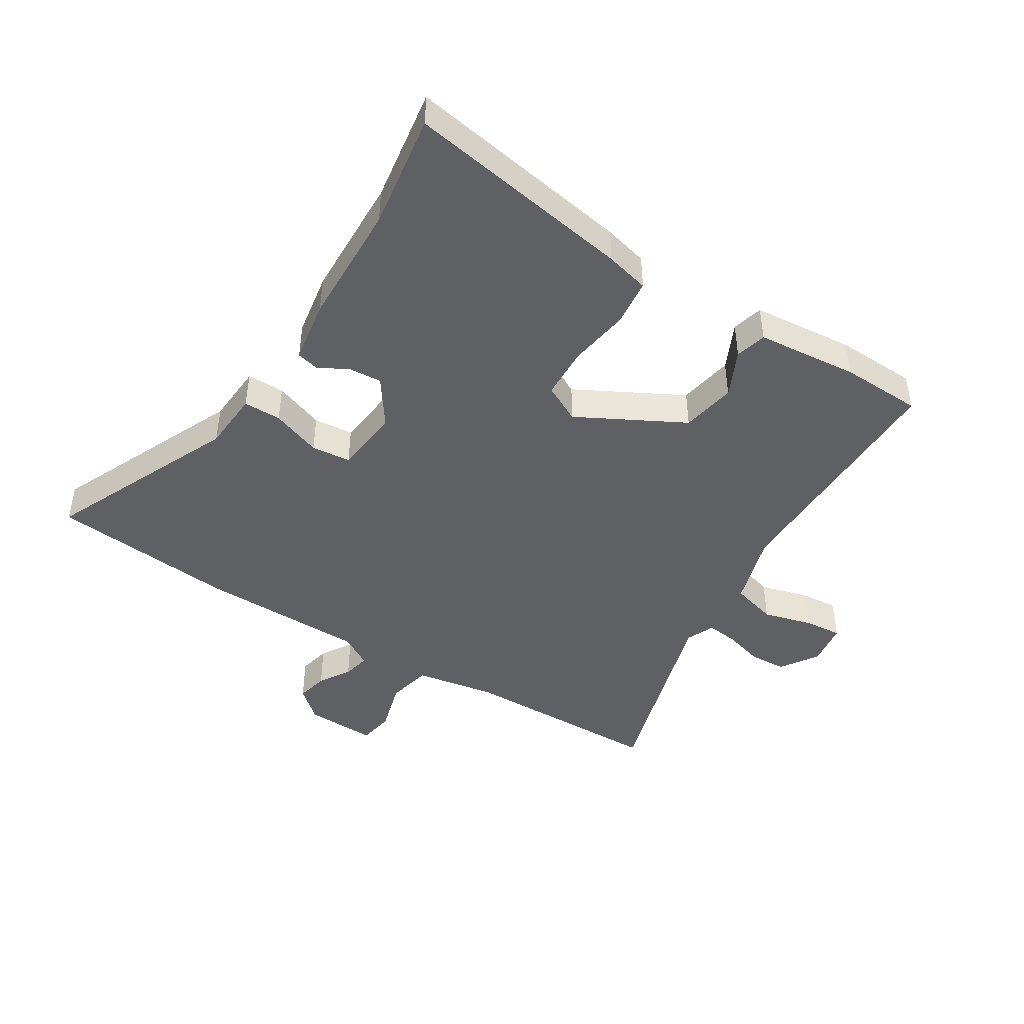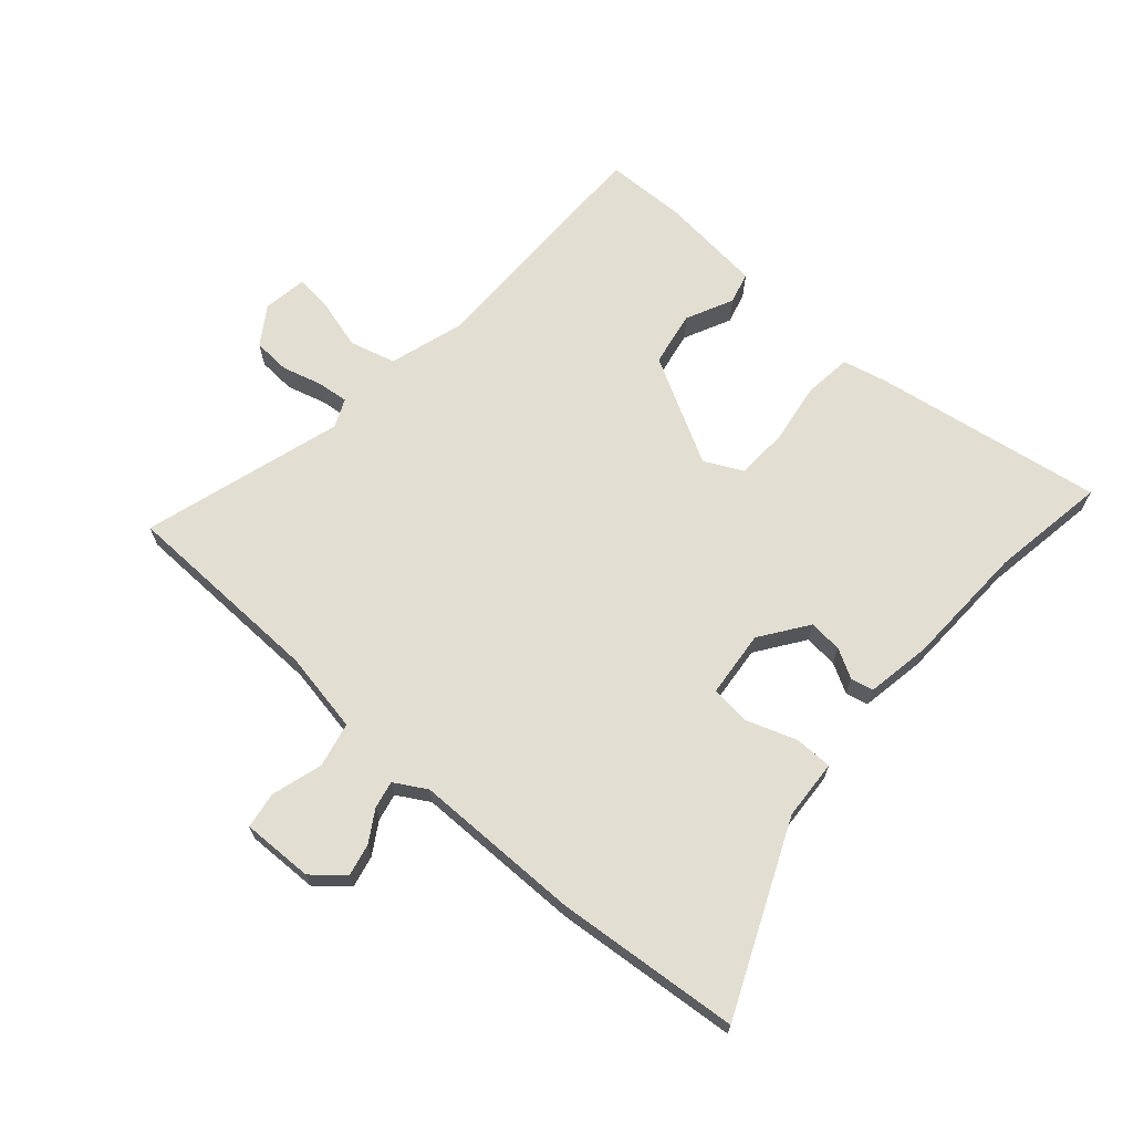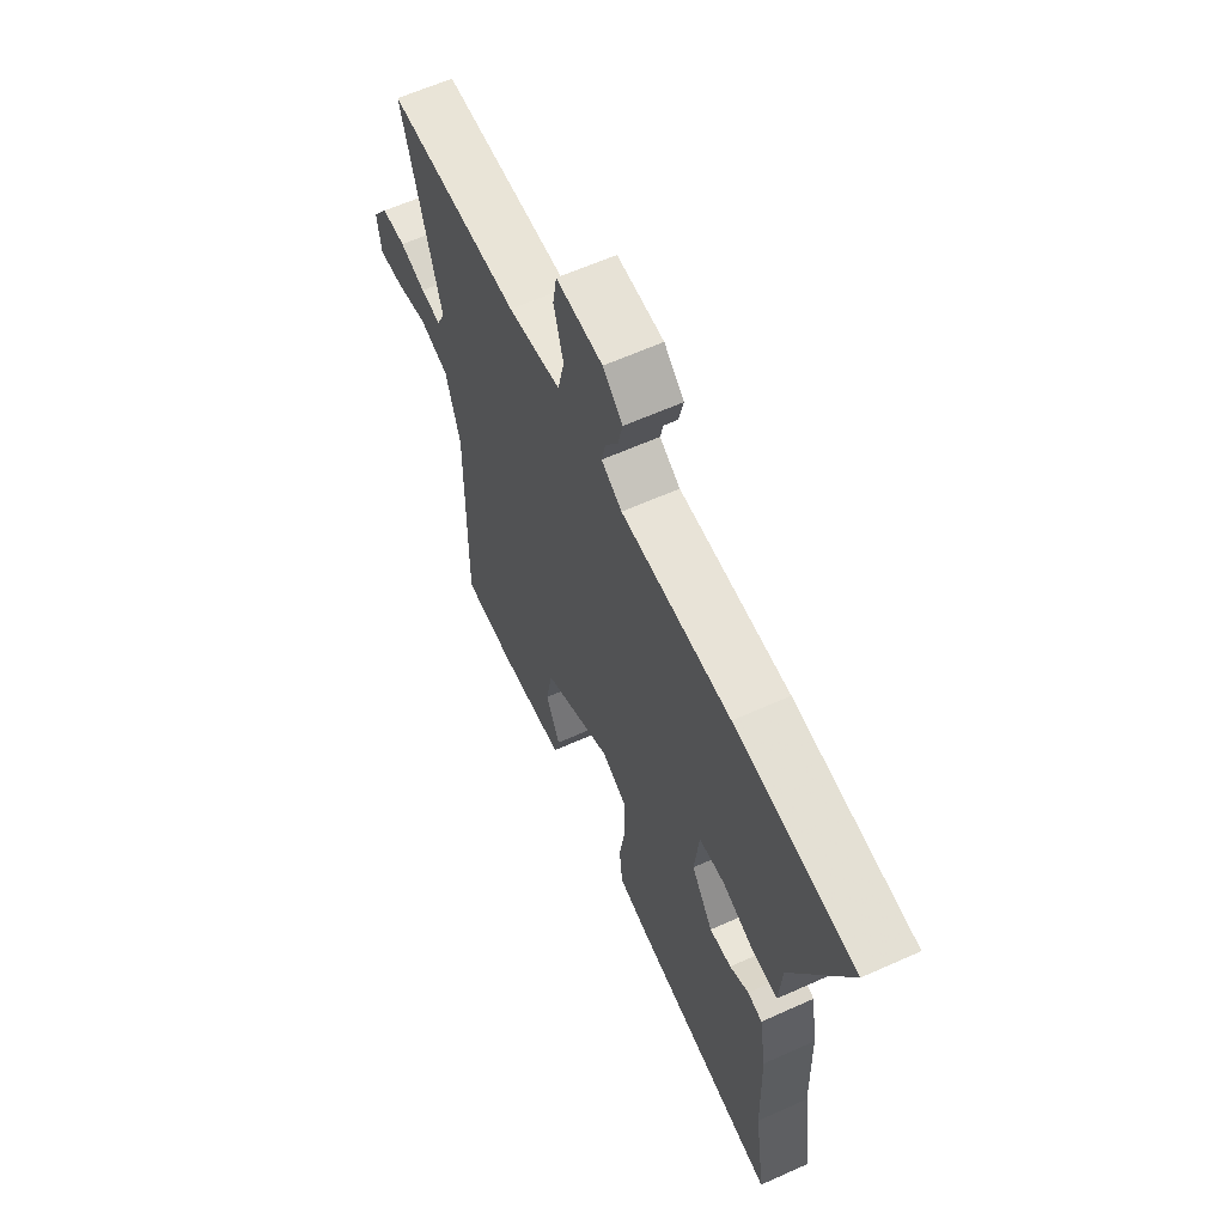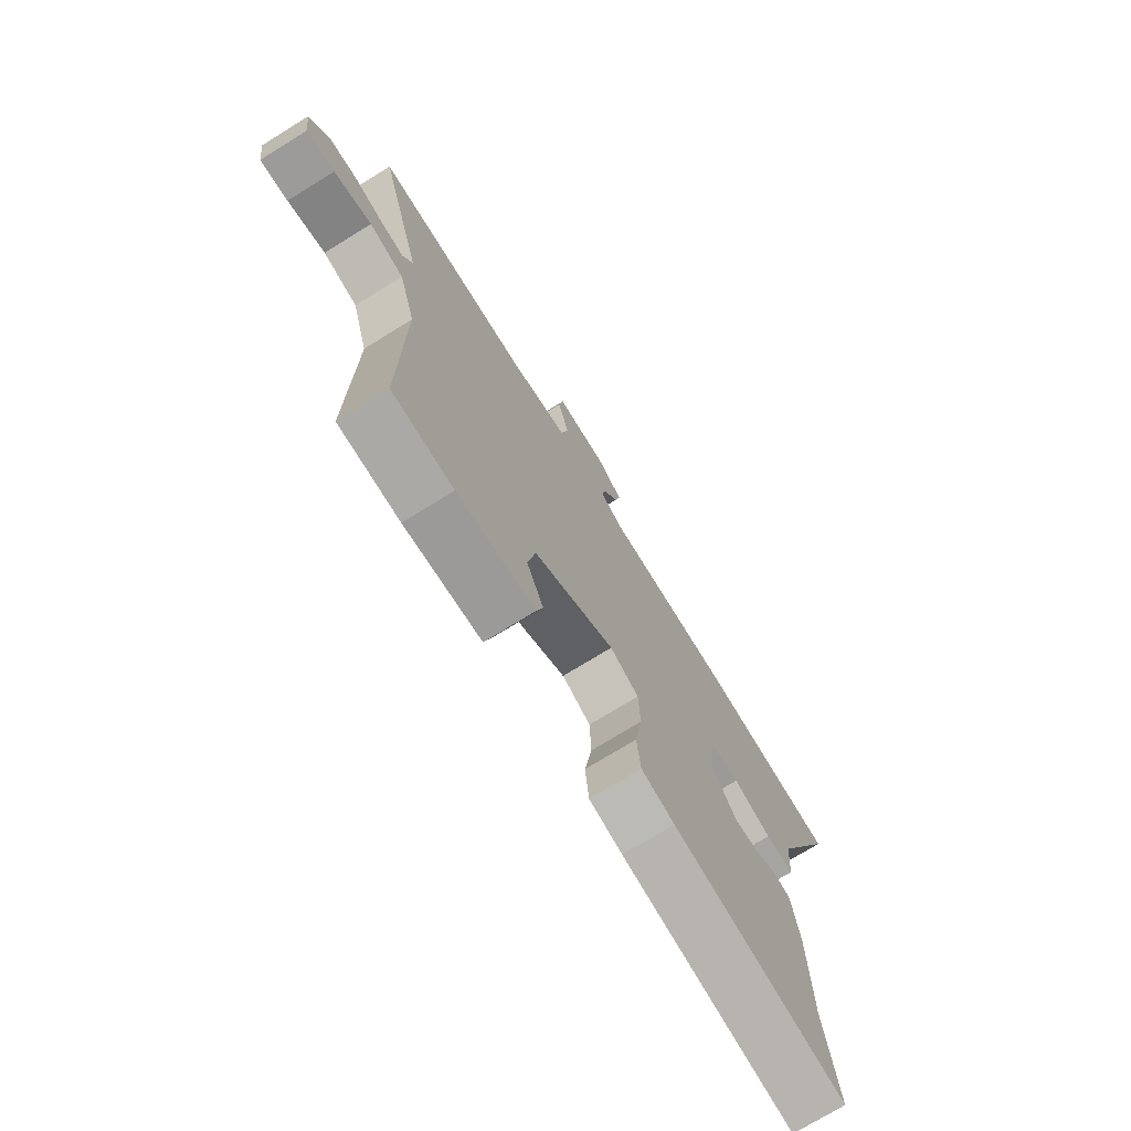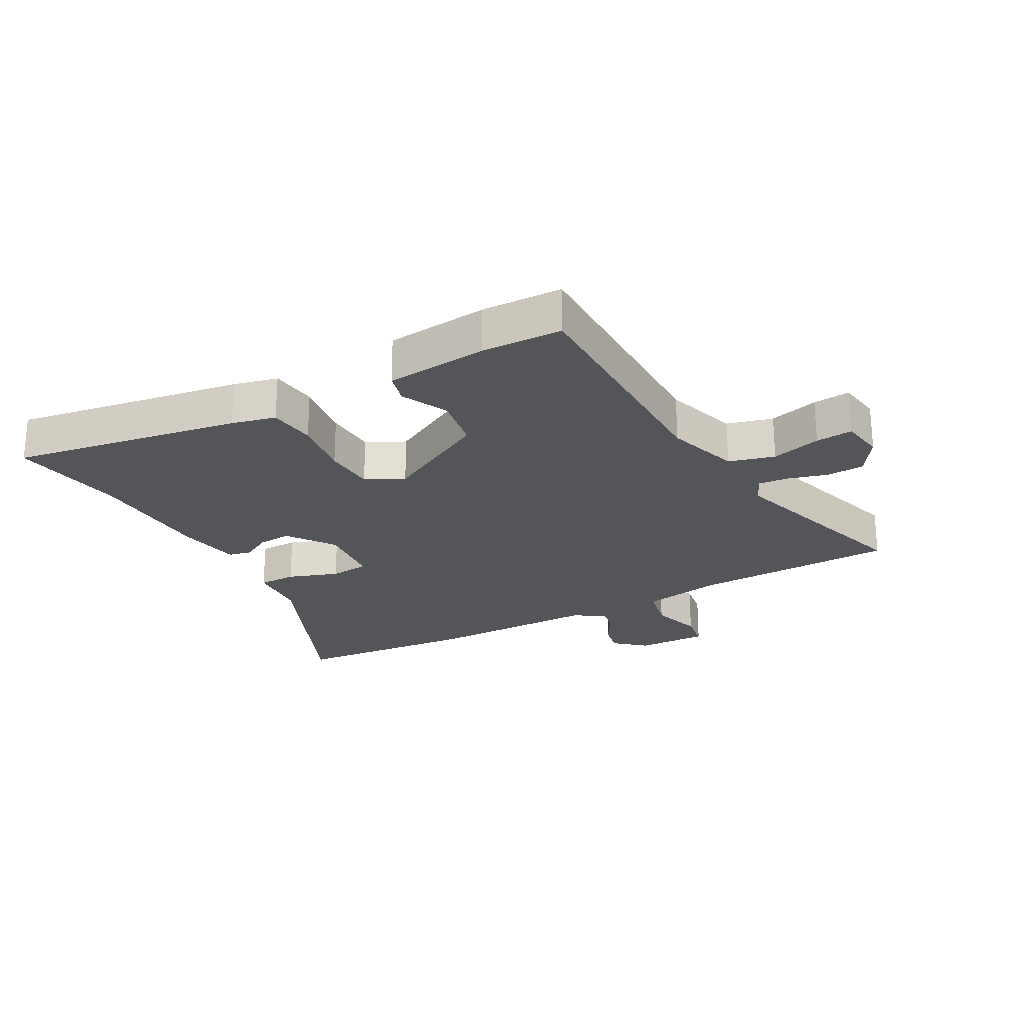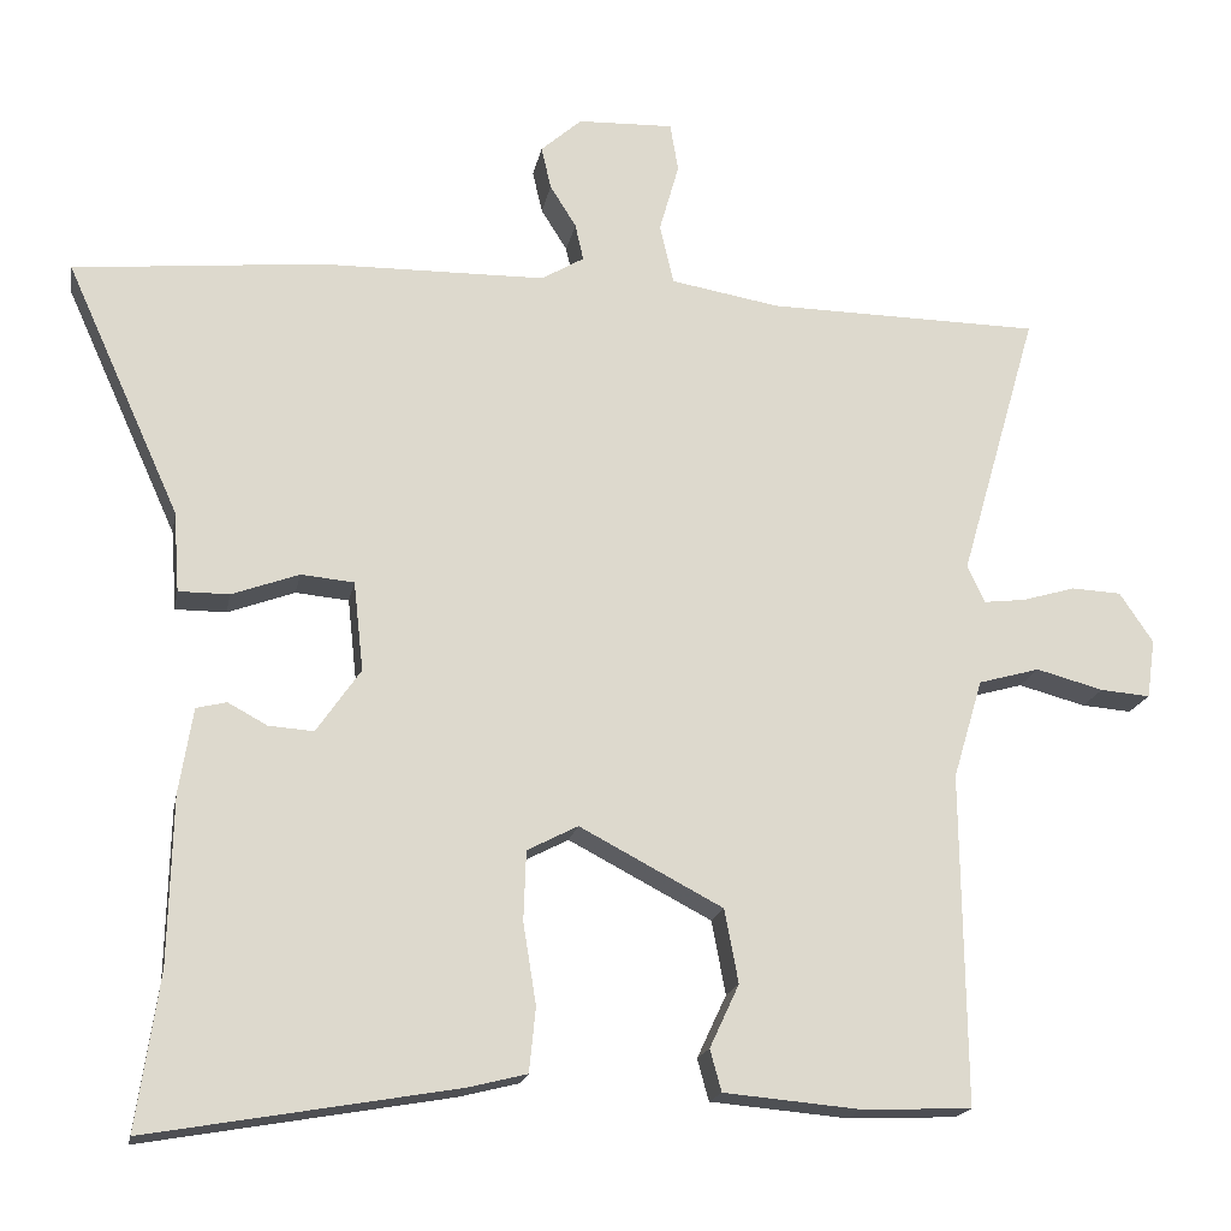
<metadata>
{"format":"obj","ext":"obj","renderer":"f3d","projection":"perspective","resolution":1024,"background":"white","views":[{"elev":-45.1,"azim":148.3,"up":"+Y"},{"elev":67.9,"azim":41.9,"up":"+Y"},{"elev":61.7,"azim":65.4,"up":"+Z"},{"elev":-73.6,"azim":-58.3,"up":"+Z"},{"elev":-24.1,"azim":-150.6,"up":"+Y"},{"elev":-18.0,"azim":169.4,"up":"+Z"}]}
</metadata>
<code>
v -0.467 0.07 -0.502
v -0.462 0.07 -0.098
v -0.498 0.07 0.023
v -0.573 0.07 0.044
v -0.655 0.07 0.022
v -0.716 0.07 0.017
v -0.726 0.07 0.089
v -0.685 0.07 0.15
v -0.624 0.07 0.153
v -0.559 0.07 0.134
v -0.508 0.07 0.128
v -0.487 0.07 0.174
v -0.582 0.07 0.503
v -0.248 0.07 0.508
v -0.115 0.07 0.531
v -0.098 0.07 0.604
v -0.122 0.07 0.689
v -0.112 0.07 0.748
v 0.005 0.07 0.744
v 0.055 0.07 0.7
v 0.043 0.07 0.648
v 0.011 0.07 0.597
v 0.001 0.07 0.552
v 0.053 0.07 0.521
v 0.329 0.07 0.517
v 0.632 0.07 0.487
v 0.493 0.07 0.179
v 0.486 0.07 0.081
v 0.424 0.07 0.081
v 0.342 0.07 0.111
v 0.277 0.07 0.105
v 0.265 0.07 -0.004
v 0.319 0.07 -0.082
v 0.374 0.07 -0.078
v 0.422 0.07 -0.052
v 0.459 0.07 -0.061
v 0.476 0.07 -0.166
v 0.481 0.07 -0.37
v 0.509 0.07 -0.56
v 0.133 0.07 -0.495
v 0.061 0.07 -0.477
v 0.053 0.07 -0.399
v 0.069 0.07 -0.299
v 0.066 0.07 -0.214
v 0.004 0.07 -0.182
v -0.171 0.07 -0.274
v -0.188 0.07 -0.364
v -0.152 0.07 -0.441
v -0.166 0.07 -0.492
v -0.334 0.07 -0.507
v -0.467 0 -0.502
v -0.462 0 -0.098
v -0.498 0 0.023
v -0.573 0 0.044
v -0.655 0 0.022
v -0.716 0 0.017
v -0.726 0 0.089
v -0.685 0 0.15
v -0.624 0 0.153
v -0.559 0 0.134
v -0.508 0 0.128
v -0.487 0 0.174
v -0.582 0 0.503
v -0.248 0 0.508
v -0.115 0 0.531
v -0.098 0 0.604
v -0.122 0 0.689
v -0.112 0 0.748
v 0.005 0 0.744
v 0.055 0 0.7
v 0.043 0 0.648
v 0.011 0 0.597
v 0.001 0 0.552
v 0.053 0 0.521
v 0.329 0 0.517
v 0.632 0 0.487
v 0.493 0 0.179
v 0.486 0 0.081
v 0.424 0 0.081
v 0.342 0 0.111
v 0.277 0 0.105
v 0.265 0 -0.004
v 0.319 0 -0.082
v 0.374 0 -0.078
v 0.422 0 -0.052
v 0.459 0 -0.061
v 0.476 0 -0.166
v 0.481 0 -0.37
v 0.509 0 -0.56
v 0.133 0 -0.495
v 0.061 0 -0.477
v 0.053 0 -0.399
v 0.069 0 -0.299
v 0.066 0 -0.214
v 0.004 0 -0.182
v -0.171 0 -0.274
v -0.188 0 -0.364
v -0.152 0 -0.441
v -0.166 0 -0.492
v -0.334 0 -0.507
f 47 48 49 50
f 46 47 50 1
f 40 41 42 43
f 38 39 40 43
f 38 43 44
f 37 38 44 45
f 34 35 36 37
f 33 34 37 45
f 27 28 29 30
f 27 30 31
f 24 25 26 27
f 23 24 27 31
f 19 20 21 22
f 19 22 23
f 16 17 18 19
f 15 16 19 23
f 12 13 14
f 11 12 14 15
f 7 8 9 10
f 7 10 11
f 4 5 6 7
f 3 4 7 11
f 2 3 11 15
f 46 1 2 15
f 32 33 45
f 31 32 45 46
f 15 23 31 46
f 100 99 98 97
f 51 100 97 96
f 93 92 91 90
f 93 90 89 88
f 94 93 88
f 95 94 88 87
f 87 86 85 84
f 95 87 84 83
f 80 79 78 77
f 81 80 77
f 77 76 75 74
f 81 77 74 73
f 72 71 70 69
f 73 72 69
f 69 68 67 66
f 73 69 66 65
f 64 63 62
f 65 64 62 61
f 60 59 58 57
f 61 60 57
f 57 56 55 54
f 61 57 54 53
f 65 61 53 52
f 65 52 51 96
f 95 83 82
f 96 95 82 81
f 96 81 73 65
f 1 51 52 2
f 2 52 53 3
f 3 53 54 4
f 4 54 55 5
f 5 55 56 6
f 6 56 57 7
f 7 57 58 8
f 8 58 59 9
f 9 59 60 10
f 10 60 61 11
f 11 61 62 12
f 12 62 63 13
f 13 63 64 14
f 14 64 65 15
f 15 65 66 16
f 16 66 67 17
f 17 67 68 18
f 18 68 69 19
f 19 69 70 20
f 20 70 71 21
f 21 71 72 22
f 22 72 73 23
f 23 73 74 24
f 24 74 75 25
f 25 75 76 26
f 26 76 77 27
f 27 77 78 28
f 28 78 79 29
f 29 79 80 30
f 30 80 81 31
f 31 81 82 32
f 32 82 83 33
f 33 83 84 34
f 34 84 85 35
f 35 85 86 36
f 36 86 87 37
f 37 87 88 38
f 38 88 89 39
f 39 89 90 40
f 40 90 91 41
f 41 91 92 42
f 42 92 93 43
f 43 93 94 44
f 44 94 95 45
f 45 95 96 46
f 46 96 97 47
f 47 97 98 48
f 48 98 99 49
f 49 99 100 50
f 50 100 51 1

</code>
